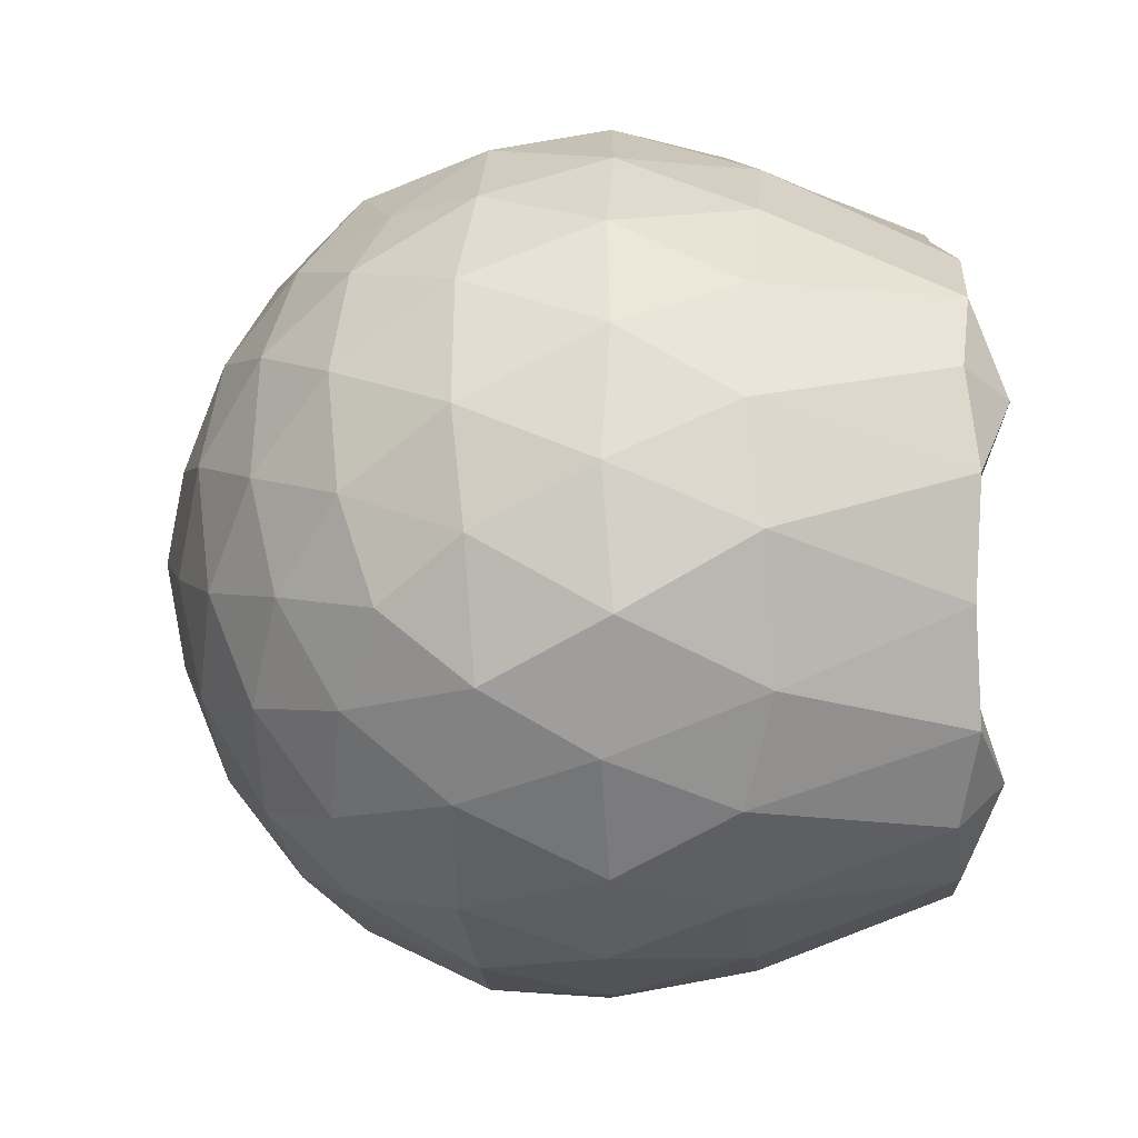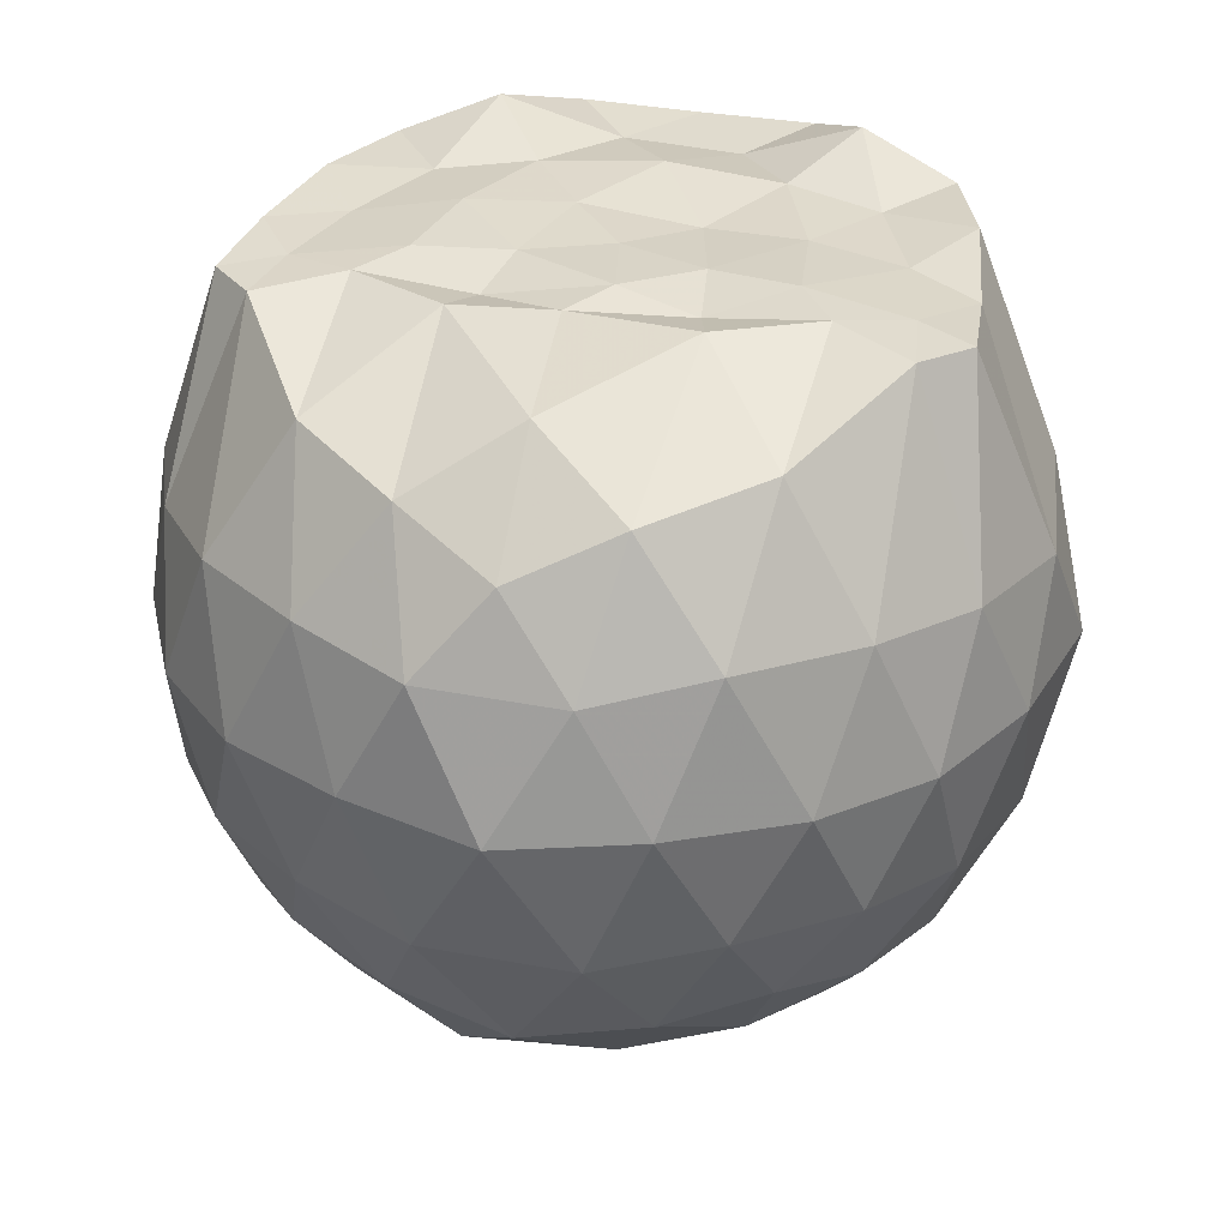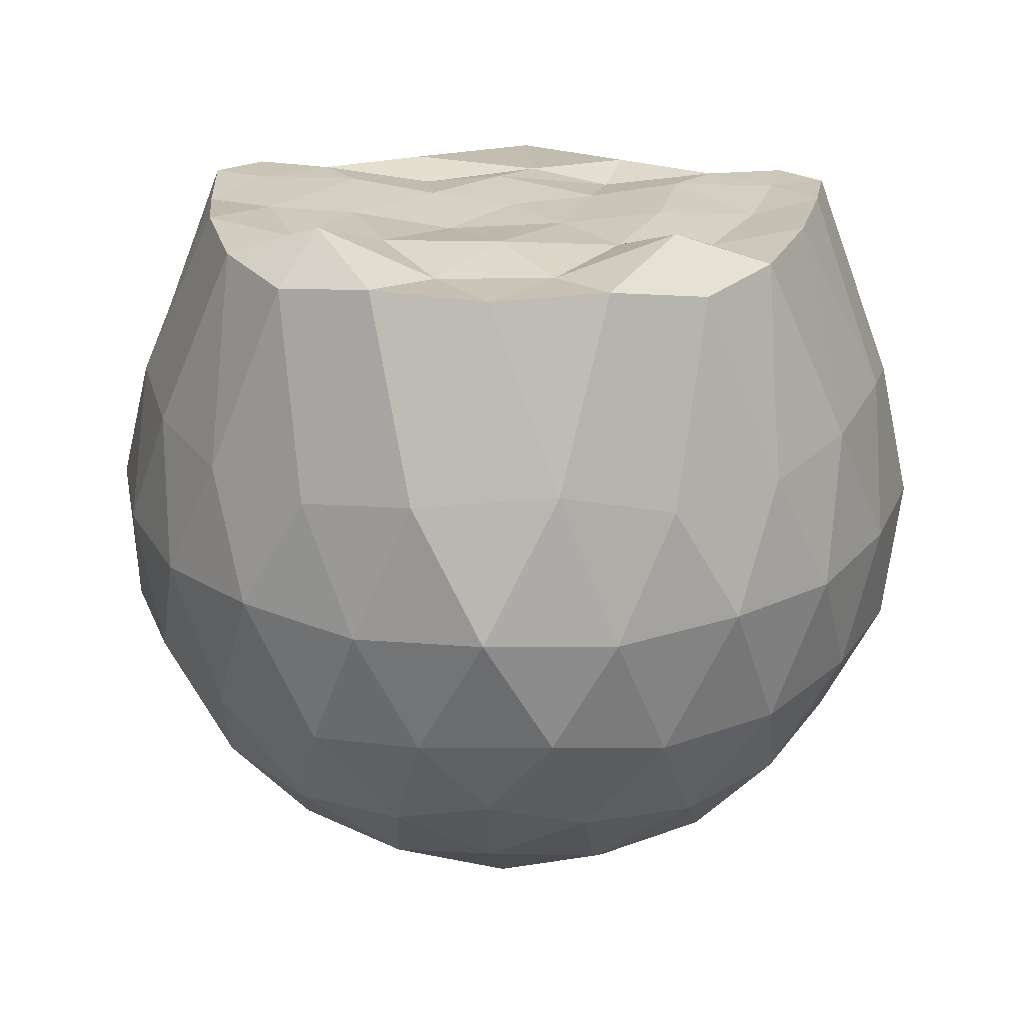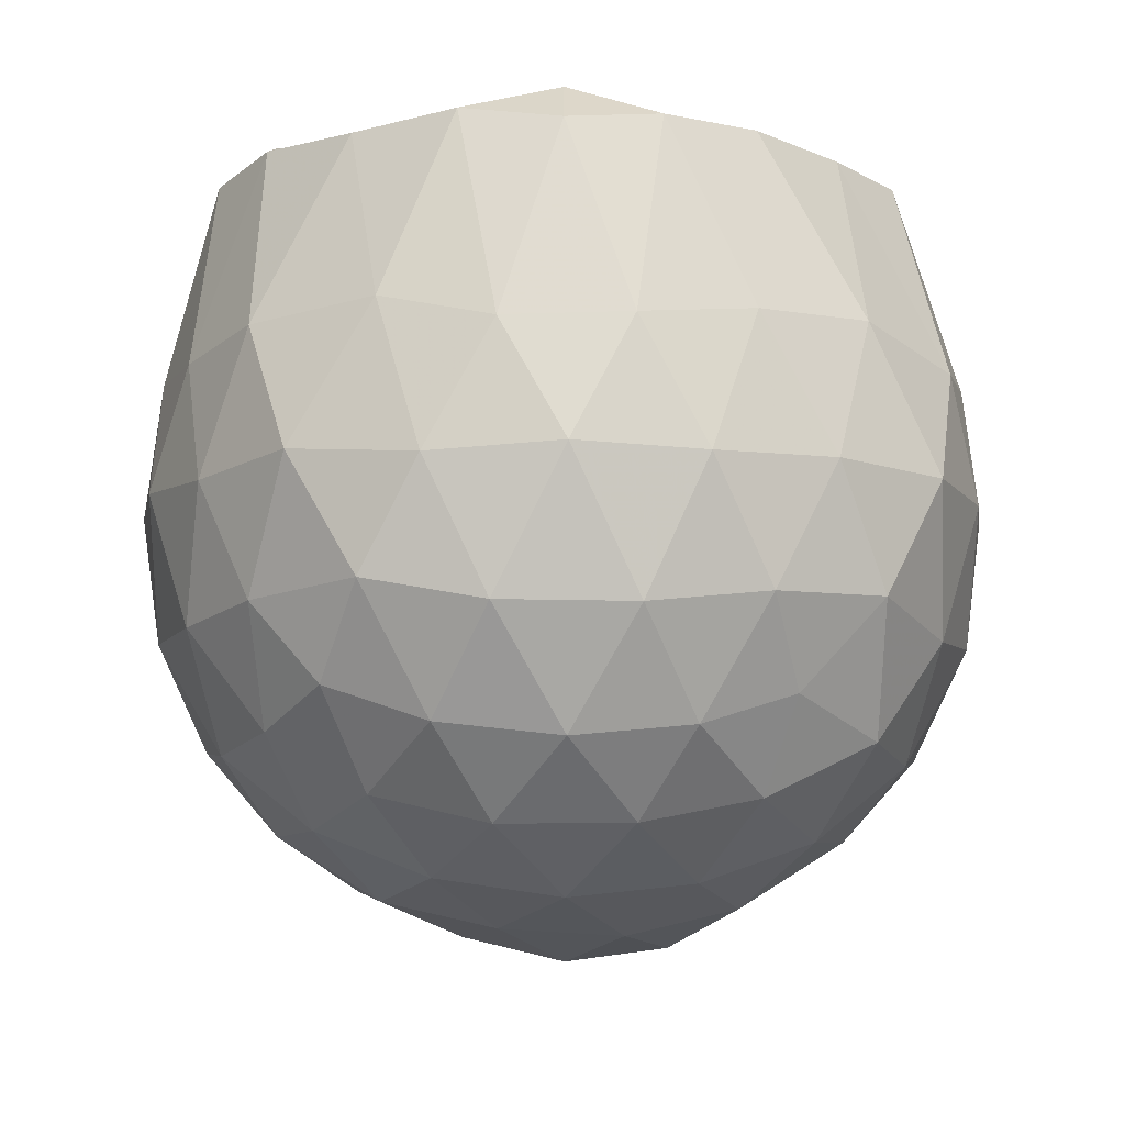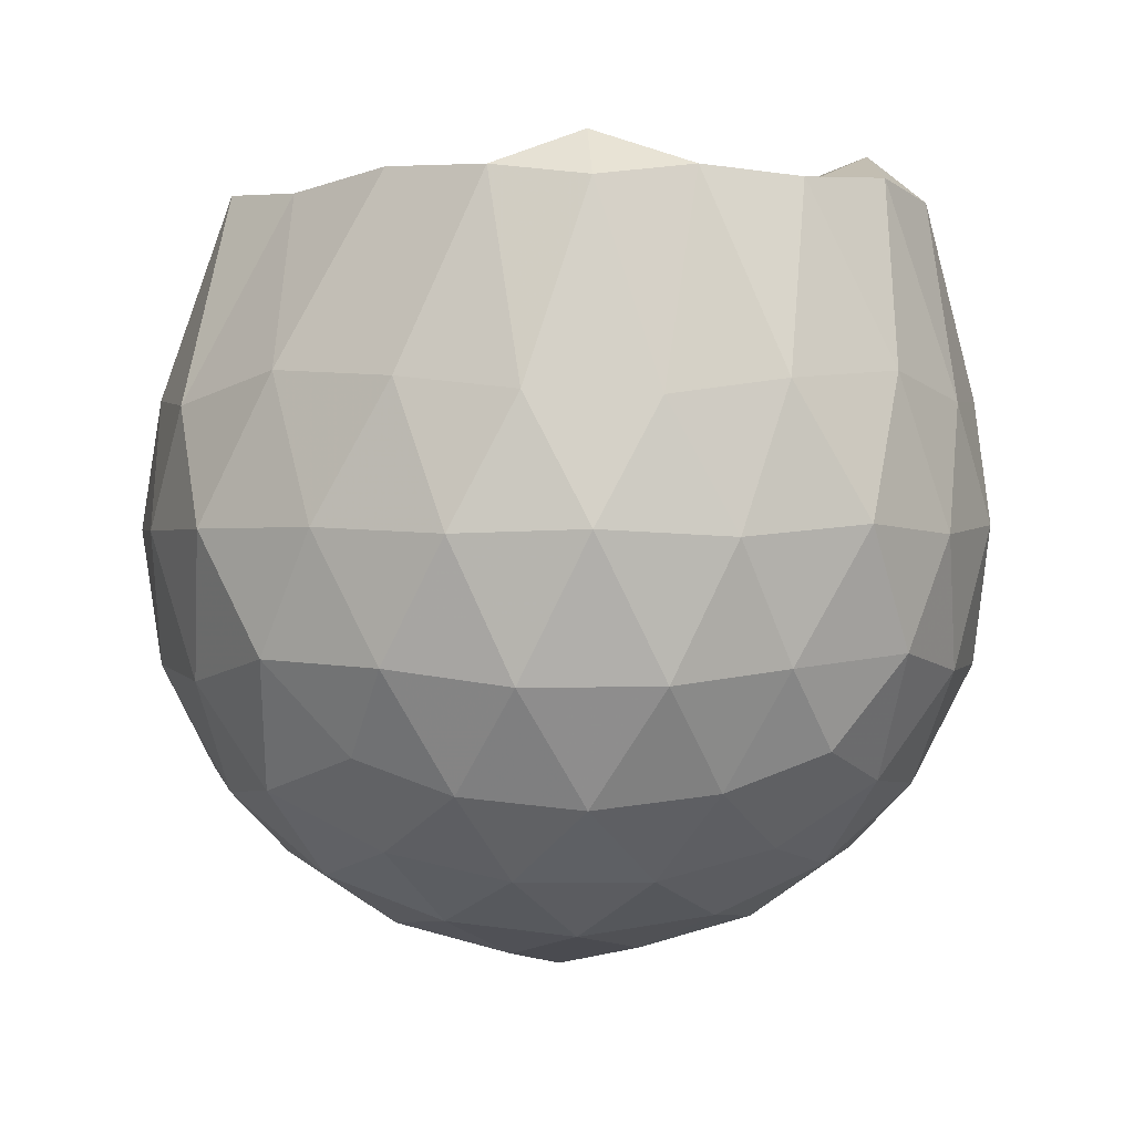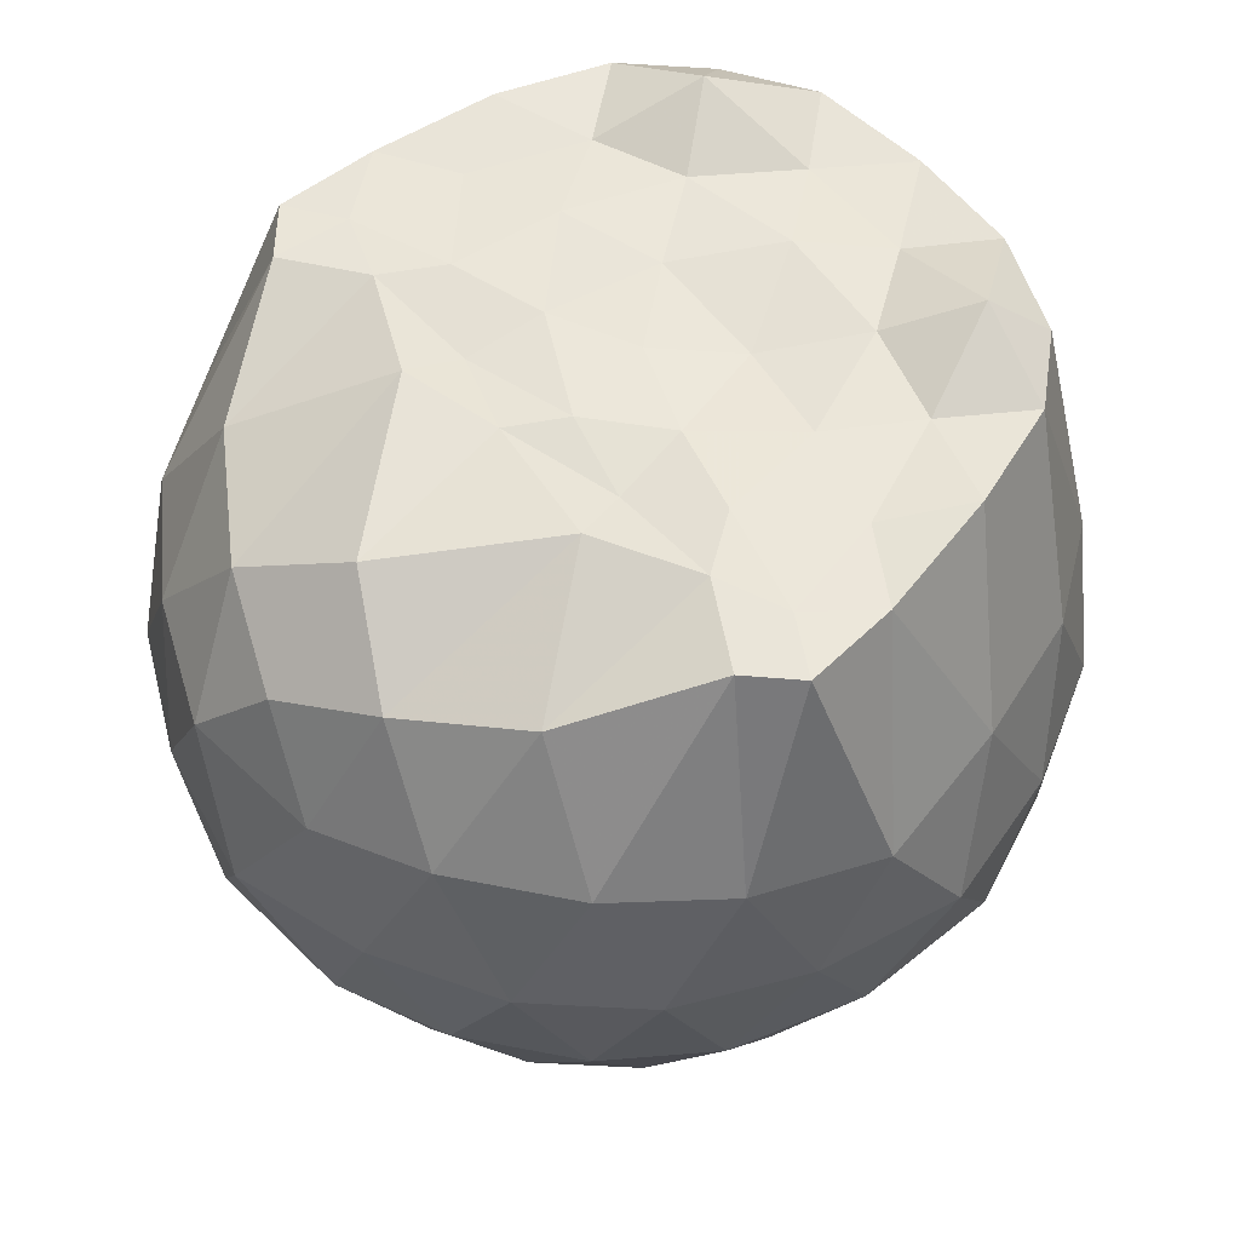
<metadata>
{"format":"obj","ext":"obj","renderer":"f3d","projection":"perspective","resolution":1024,"background":"white","views":[{"elev":4.9,"azim":-88.7,"up":"+Y"},{"elev":30.8,"azim":104.0,"up":"+Z"},{"elev":23.0,"azim":-86.4,"up":"+Z"},{"elev":-8.6,"azim":-55.8,"up":"+Z"},{"elev":1.5,"azim":-127.9,"up":"+Z"},{"elev":54.6,"azim":138.4,"up":"+Z"}]}
</metadata>
<code>
v -1.55 -0.02075 0.9853
v -1.467 -0.008488 -0.7705
v -0.6111 -0.01698 0.7136
v -0.711 0.2091 0.8076
v -0.8841 0.4519 0.8611
v -1.169 0.6459 0.9771
v -1.262 0.7457 0.9777
v -1.484 0.7243 0.9661
v -1.763 0.6782 1.002
v -2.008 0.5962 0.9912
v -2.177 0.4563 0.9651
v -2.259 0.246 0.9935
v -2.292 -0.01653 0.9822
v -2.264 -0.2766 0.9991
v -2.176 -0.4883 0.9656
v -2.007 -0.6283 0.9904
v -1.761 -0.7105 1.002
v -1.484 -0.7559 0.9936
v -1.263 -0.7779 0.9775
v -1.168 -0.6779 0.9766
v -0.8841 -0.4841 0.8612
v -0.7113 -0.2423 0.8086
v -0.5573 0.1403 0.5058
v -0.6529 0.4 0.5586
v -0.8335 0.6435 0.5568
v -1.063 0.8119 0.5295
v -1.34 0.9208 0.5103
v -1.639 0.8777 0.5782
v -1.937 0.7807 0.5597
v -2.162 0.6257 0.5299
v -2.333 0.3977 0.5192
v -2.429 0.1446 0.5554
v -2.407 -0.1772 0.579
v -2.333 -0.4296 0.5188
v -2.162 -0.6579 0.5295
v -1.937 -0.8128 0.5596
v -1.639 -0.91 0.5781
v -1.34 -0.9531 0.5097
v -1.064 -0.8442 0.5303
v -0.8334 -0.6758 0.5573
v -0.6528 -0.432 0.5593
v -0.5332 -0.173 0.5295
v -0.5485 0.2926 0.2446
v -0.6908 0.5655 0.245
v -0.9015 0.7703 0.2386
v -1.18 0.9055 0.2394
v -1.497 0.9751 0.2478
v -1.807 0.8953 0.2542
v -2.081 0.7529 0.2423
v -2.291 0.5447 0.2519
v -2.429 0.2785 0.2355
v -2.5 -0.01642 0.2606
v -2.429 -0.3104 0.2355
v -2.291 -0.577 0.2521
v -2.081 -0.7851 0.2421
v -1.807 -0.9274 0.254
v -1.497 -1.007 0.2476
v -1.18 -0.9377 0.2393
v -0.9023 -0.8033 0.2377
v -0.6892 -0.5962 0.2409
v -0.548 -0.3242 0.2479
v -0.4731 -0.01757 0.2273
v -0.645 0.4204 -0.03743
v -0.8169 0.6521 -0.03561
v -1.045 0.8024 -0.0655
v -1.348 0.8927 -0.08408
v -1.656 0.9204 -0.02058
v -1.931 0.809 -0.03097
v -2.153 0.6332 -0.06466
v -2.337 0.3863 -0.06269
v -2.427 0.1362 -0.03248
v -2.449 -0.1675 -0.01067
v -2.337 -0.4181 -0.06222
v -2.153 -0.6655 -0.06466
v -1.931 -0.8412 -0.031
v -1.656 -0.9527 -0.02061
v -1.348 -0.9249 -0.08409
v -1.045 -0.8346 -0.06558
v -0.8169 -0.6843 -0.03555
v -0.6453 -0.453 -0.03711
v -0.5393 -0.1846 -0.06754
v -0.5581 0.1524 -0.08833
v -0.7895 0.4854 -0.2463
v -0.9797 0.628 -0.3102
v -1.235 0.7377 -0.3419
v -1.515 0.8164 -0.3116
v -1.774 0.773 -0.2257
v -1.965 0.6479 -0.2973
v -2.149 0.4449 -0.3246
v -2.288 0.2035 -0.2935
v -2.377 -0.01774 -0.2132
v -2.288 -0.2355 -0.2933
v -2.149 -0.4771 -0.3246
v -1.965 -0.6797 -0.2978
v -1.774 -0.8053 -0.2257
v -1.515 -0.8487 -0.3116
v -1.235 -0.77 -0.3419
v -0.9797 -0.6603 -0.3102
v -0.7872 -0.5193 -0.2447
v -0.7068 -0.2941 -0.3122
v -0.6556 -0.01628 -0.3532
v -0.7072 0.2622 -0.3119
v -0.8394 -0.01223 0.9437
v -1.165 0.2414 0.9959
v -1.276 0.4659 0.9945
v -1.338 0.6192 0.9843
v -1.585 0.5653 0.9788
v -1.839 0.4662 0.9814
v -2.065 0.3811 1.074
v -2.102 0.1164 0.9711
v -2.11 -0.1507 0.9809
v -2.066 -0.4138 1.073
v -1.84 -0.4988 0.9807
v -1.586 -0.598 0.981
v -1.338 -0.6521 0.9838
v -1.276 -0.4981 0.9947
v -1.165 -0.2739 0.996
v -1.218 -0.05305 0.9838
v -1.288 0.2072 0.9648
v -1.402 0.3814 1.001
v -1.651 0.3478 0.9874
v -1.903 0.2528 0.9976
v -1.934 -0.01605 1.009
v -1.903 -0.2856 0.9966
v -1.652 -0.3787 1.003
v -1.402 -0.4147 1.002
v -1.288 -0.2387 0.9646
v -1.334 0.02486 0.9952
v -1.467 0.1798 0.9868
v -1.702 0.1183 0.9684
v -1.717 -0.1526 0.9913
v -1.466 -0.2116 0.9863
v -0.9121 0.4068 -0.4393
v -1.143 0.5271 -0.5012
v -1.439 0.6191 -0.5159
v -1.718 0.6538 -0.4357
v -1.923 0.4697 -0.4916
v -2.097 0.2243 -0.4934
v -2.21 -0.01282 -0.43
v -2.098 -0.2561 -0.493
v -1.924 -0.5027 -0.4908
v -1.718 -0.6859 -0.4356
v -1.439 -0.6514 -0.516
v -1.143 -0.5591 -0.5013
v -0.912 -0.4351 -0.4434
v -0.8384 -0.1818 -0.5222
v -0.8546 0.1474 -0.5063
v -1.092 0.2799 -0.6093
v -1.361 0.3787 -0.6529
v -1.65 0.4484 -0.6082
v -1.843 0.2338 -0.6396
v -2.001 -0.02455 -0.5971
v -1.844 -0.2671 -0.6389
v -1.65 -0.4809 -0.6079
v -1.359 -0.4092 -0.6546
v -1.092 -0.3125 -0.6088
v -1.047 -0.01592 -0.6745
v -1.295 0.1322 -0.7195
v -1.569 0.2075 -0.7139
v -1.747 -0.01879 -0.7001
v -1.567 -0.2377 -0.7161
v -1.276 -0.1667 -0.7385
f 3 23 4
f 4 23 24
f 4 24 5
f 5 24 25
f 5 25 6
f 6 25 26
f 6 26 7
f 7 26 27
f 7 27 8
f 8 27 28
f 8 28 9
f 9 28 29
f 9 29 10
f 10 29 30
f 10 30 11
f 11 30 31
f 11 31 12
f 12 31 32
f 12 32 13
f 13 32 33
f 13 33 14
f 14 33 34
f 14 34 15
f 15 34 35
f 15 35 16
f 16 35 36
f 16 36 17
f 17 36 37
f 17 37 18
f 18 37 38
f 18 38 19
f 19 38 39
f 19 39 20
f 20 39 40
f 20 40 21
f 21 40 41
f 21 41 22
f 22 41 42
f 22 42 3
f 3 42 23
f 23 43 24
f 24 43 44
f 24 44 25
f 25 44 45
f 25 45 26
f 26 45 46
f 26 46 27
f 27 46 47
f 27 47 28
f 28 47 48
f 28 48 29
f 29 48 49
f 29 49 30
f 30 49 50
f 30 50 31
f 31 50 51
f 31 51 32
f 32 51 52
f 32 52 33
f 33 52 53
f 33 53 34
f 34 53 54
f 34 54 35
f 35 54 55
f 35 55 36
f 36 55 56
f 36 56 37
f 37 56 57
f 37 57 38
f 38 57 58
f 38 58 39
f 39 58 59
f 39 59 40
f 40 59 60
f 40 60 41
f 41 60 61
f 41 61 42
f 42 61 62
f 42 62 23
f 23 62 43
f 43 63 44
f 44 63 64
f 44 64 45
f 45 64 65
f 45 65 46
f 46 65 66
f 46 66 47
f 47 66 67
f 47 67 48
f 48 67 68
f 48 68 49
f 49 68 69
f 49 69 50
f 50 69 70
f 50 70 51
f 51 70 71
f 51 71 52
f 52 71 72
f 52 72 53
f 53 72 73
f 53 73 54
f 54 73 74
f 54 74 55
f 55 74 75
f 55 75 56
f 56 75 76
f 56 76 57
f 57 76 77
f 57 77 58
f 58 77 78
f 58 78 59
f 59 78 79
f 59 79 60
f 60 79 80
f 60 80 61
f 61 80 81
f 61 81 62
f 62 81 82
f 62 82 43
f 43 82 63
f 63 83 64
f 64 83 84
f 64 84 65
f 65 84 85
f 65 85 66
f 66 85 86
f 66 86 67
f 67 86 87
f 67 87 68
f 68 87 88
f 68 88 69
f 69 88 89
f 69 89 70
f 70 89 90
f 70 90 71
f 71 90 91
f 71 91 72
f 72 91 92
f 72 92 73
f 73 92 93
f 73 93 74
f 74 93 94
f 74 94 75
f 75 94 95
f 75 95 76
f 76 95 96
f 76 96 77
f 77 96 97
f 77 97 78
f 78 97 98
f 78 98 79
f 79 98 99
f 79 99 80
f 80 99 100
f 80 100 81
f 81 100 101
f 81 101 82
f 82 101 102
f 82 102 63
f 63 102 83
f 103 104 118
f 104 119 118
f 104 105 119
f 105 120 119
f 105 106 120
f 106 107 120
f 107 121 120
f 107 108 121
f 108 122 121
f 108 109 122
f 109 110 122
f 110 123 122
f 110 111 123
f 111 124 123
f 111 112 124
f 112 113 124
f 113 125 124
f 113 114 125
f 114 126 125
f 114 115 126
f 115 116 126
f 116 127 126
f 116 117 127
f 117 118 127
f 117 103 118
f 118 119 128
f 119 129 128
f 119 120 129
f 120 121 129
f 121 130 129
f 121 122 130
f 122 123 130
f 123 131 130
f 123 124 131
f 124 125 131
f 125 132 131
f 125 126 132
f 126 127 132
f 127 128 132
f 127 118 128
f 133 148 134
f 134 148 149
f 134 149 135
f 135 149 150
f 135 150 136
f 136 150 137
f 137 150 151
f 137 151 138
f 138 151 152
f 138 152 139
f 139 152 140
f 140 152 153
f 140 153 141
f 141 153 154
f 141 154 142
f 142 154 143
f 143 154 155
f 143 155 144
f 144 155 156
f 144 156 145
f 145 156 146
f 146 156 157
f 146 157 147
f 147 157 148
f 147 148 133
f 148 158 149
f 149 158 159
f 149 159 150
f 150 159 151
f 151 159 160
f 151 160 152
f 152 160 153
f 153 160 161
f 153 161 154
f 154 161 155
f 155 161 162
f 155 162 156
f 156 162 157
f 157 162 158
f 157 158 148
f 3 4 103
f 103 4 104
f 4 5 104
f 104 5 105
f 5 6 105
f 105 6 106
f 6 7 106
f 7 8 106
f 106 8 107
f 8 9 107
f 107 9 108
f 9 10 108
f 108 10 109
f 10 11 109
f 11 12 109
f 109 12 110
f 12 13 110
f 110 13 111
f 13 14 111
f 111 14 112
f 14 15 112
f 15 16 112
f 112 16 113
f 16 17 113
f 113 17 114
f 17 18 114
f 114 18 115
f 18 19 115
f 19 20 115
f 115 20 116
f 20 21 116
f 116 21 117
f 21 22 117
f 117 22 103
f 22 3 103
f 83 133 84
f 84 133 134
f 84 134 85
f 85 134 135
f 85 135 86
f 86 135 136
f 86 136 87
f 87 136 88
f 88 136 137
f 88 137 89
f 89 137 138
f 89 138 90
f 90 138 139
f 90 139 91
f 91 139 92
f 92 139 140
f 92 140 93
f 93 140 141
f 93 141 94
f 94 141 142
f 94 142 95
f 95 142 96
f 96 142 143
f 96 143 97
f 97 143 144
f 97 144 98
f 98 144 145
f 98 145 99
f 99 145 100
f 100 145 146
f 100 146 101
f 101 146 147
f 101 147 102
f 102 147 133
f 102 133 83
f 128 129 1
f 129 130 1
f 130 131 1
f 131 132 1
f 132 128 1
f 159 158 2
f 160 159 2
f 161 160 2
f 162 161 2
f 158 162 2

</code>
